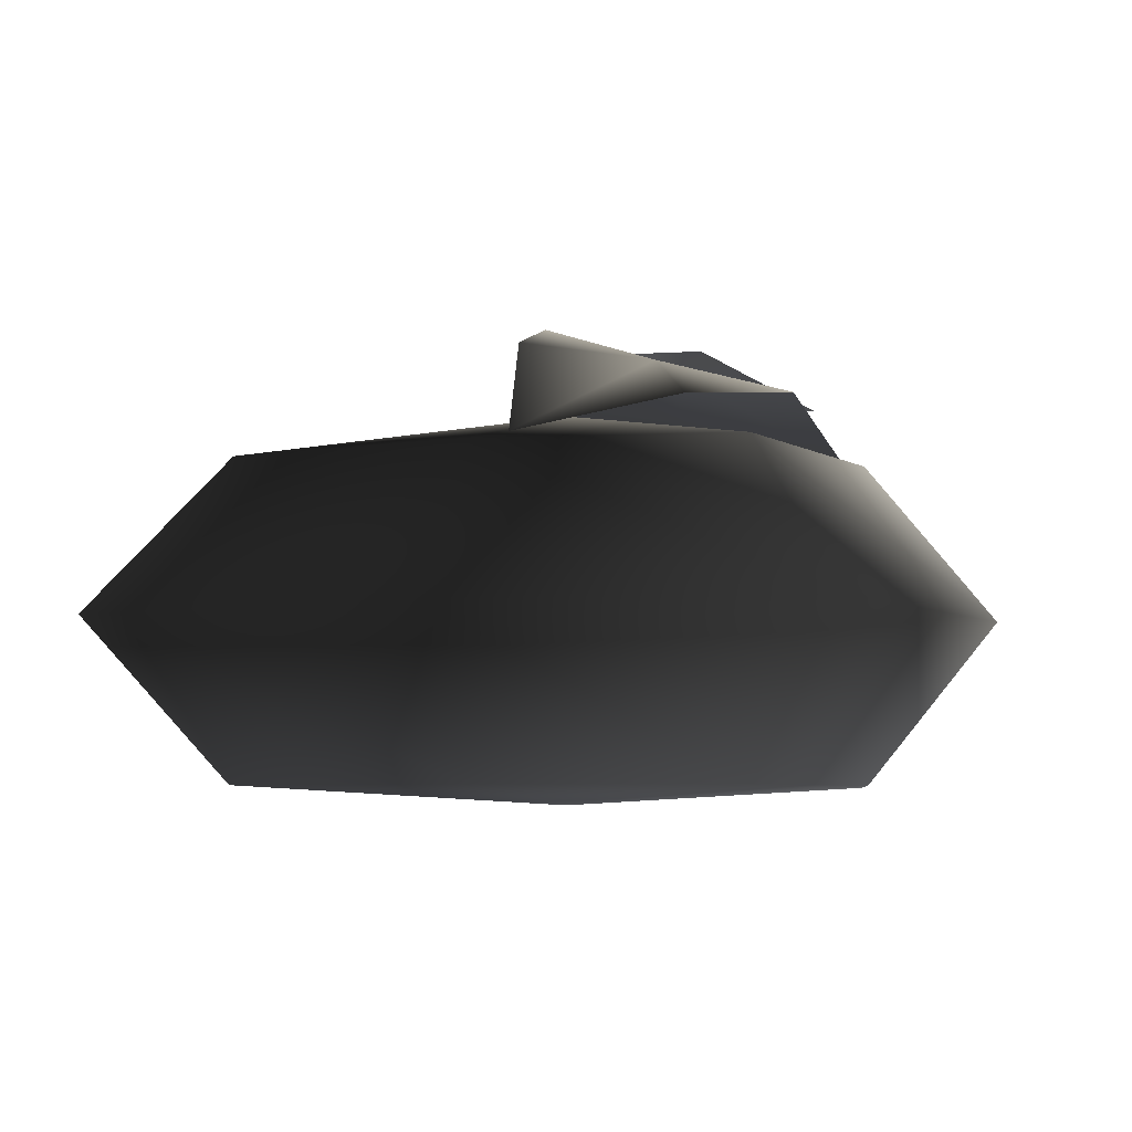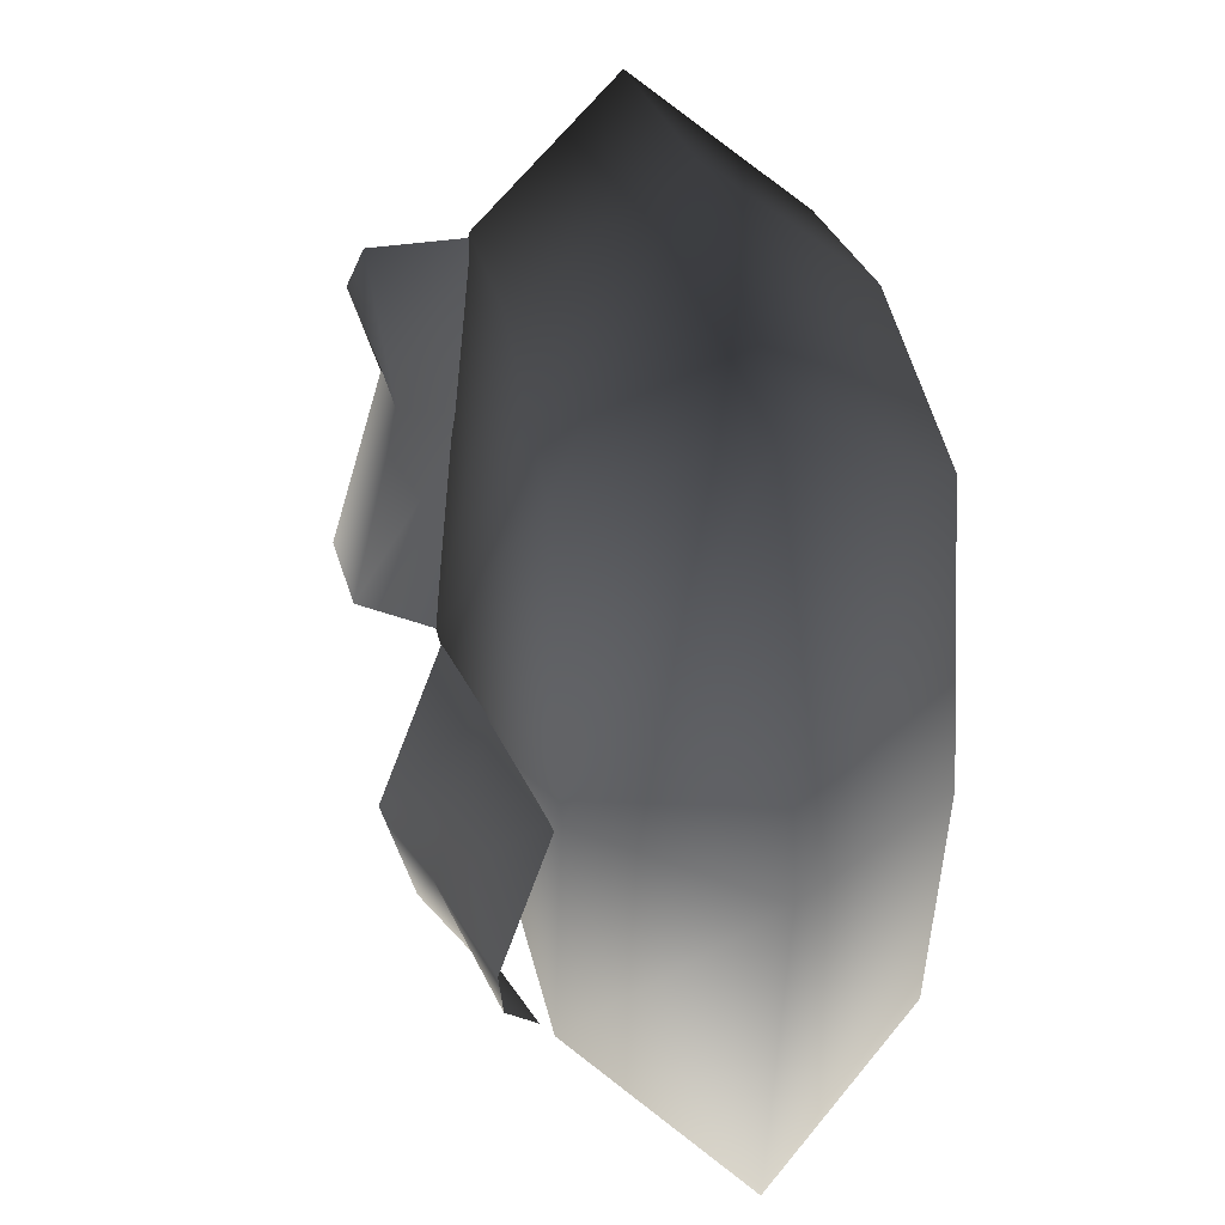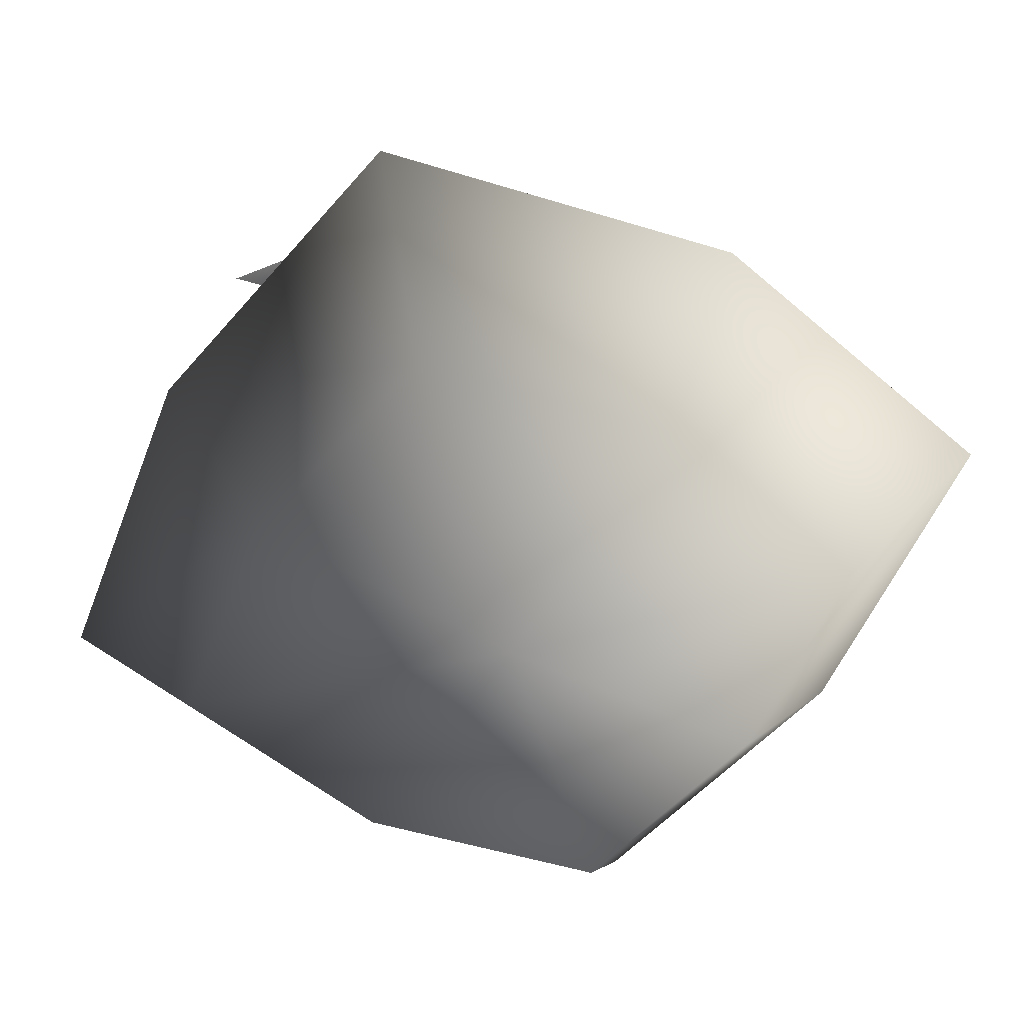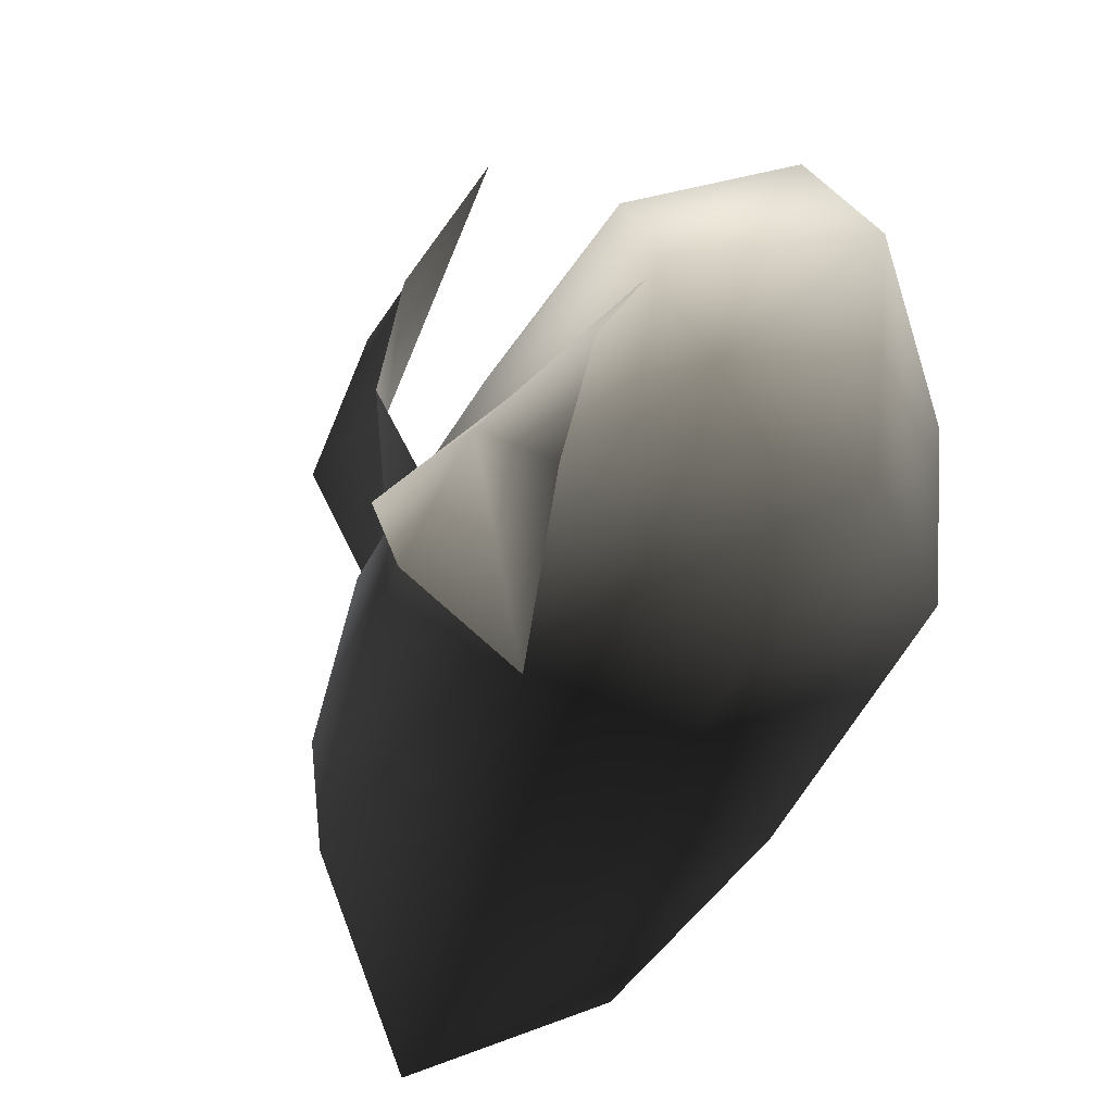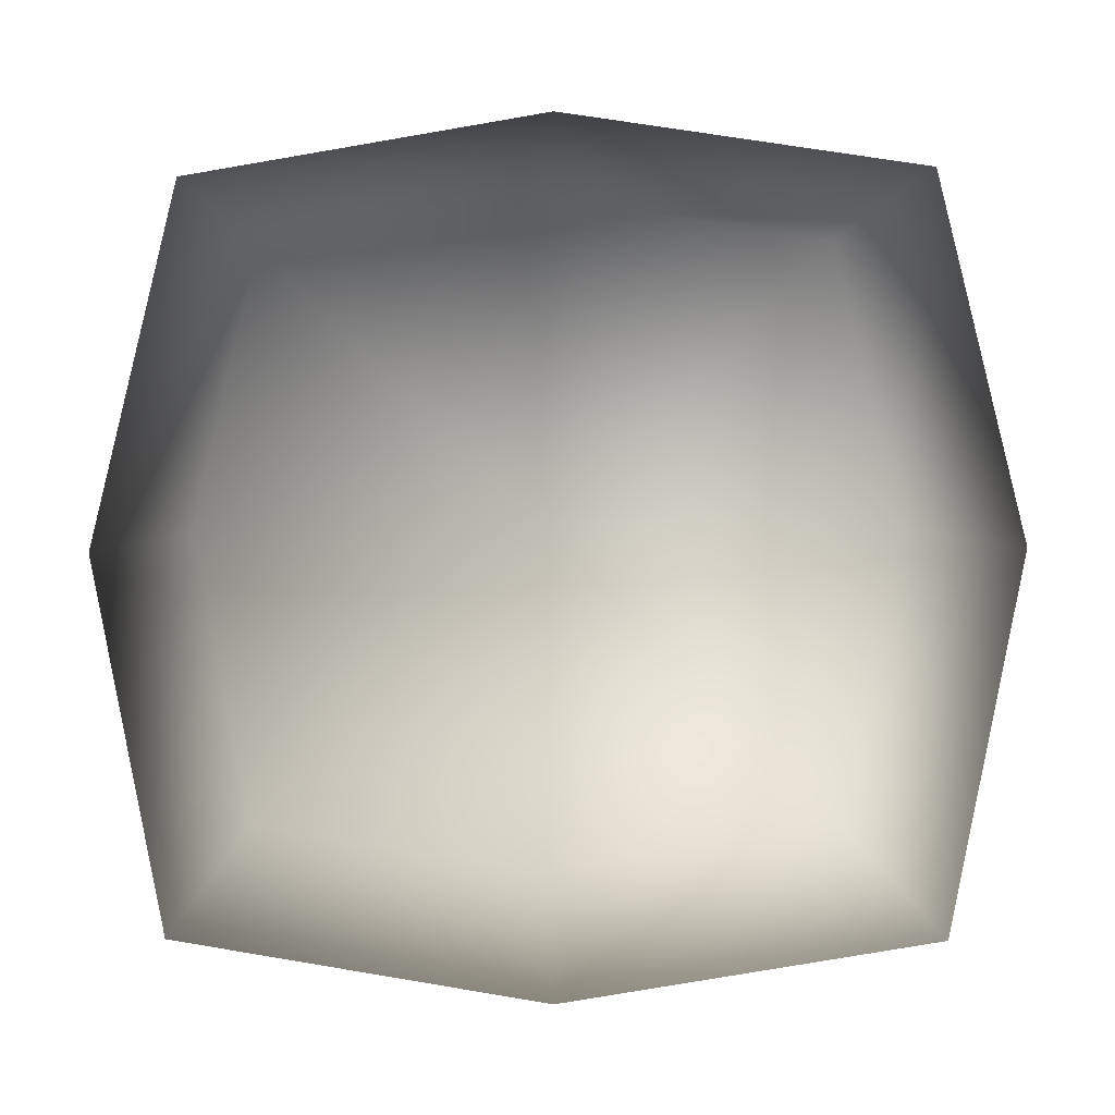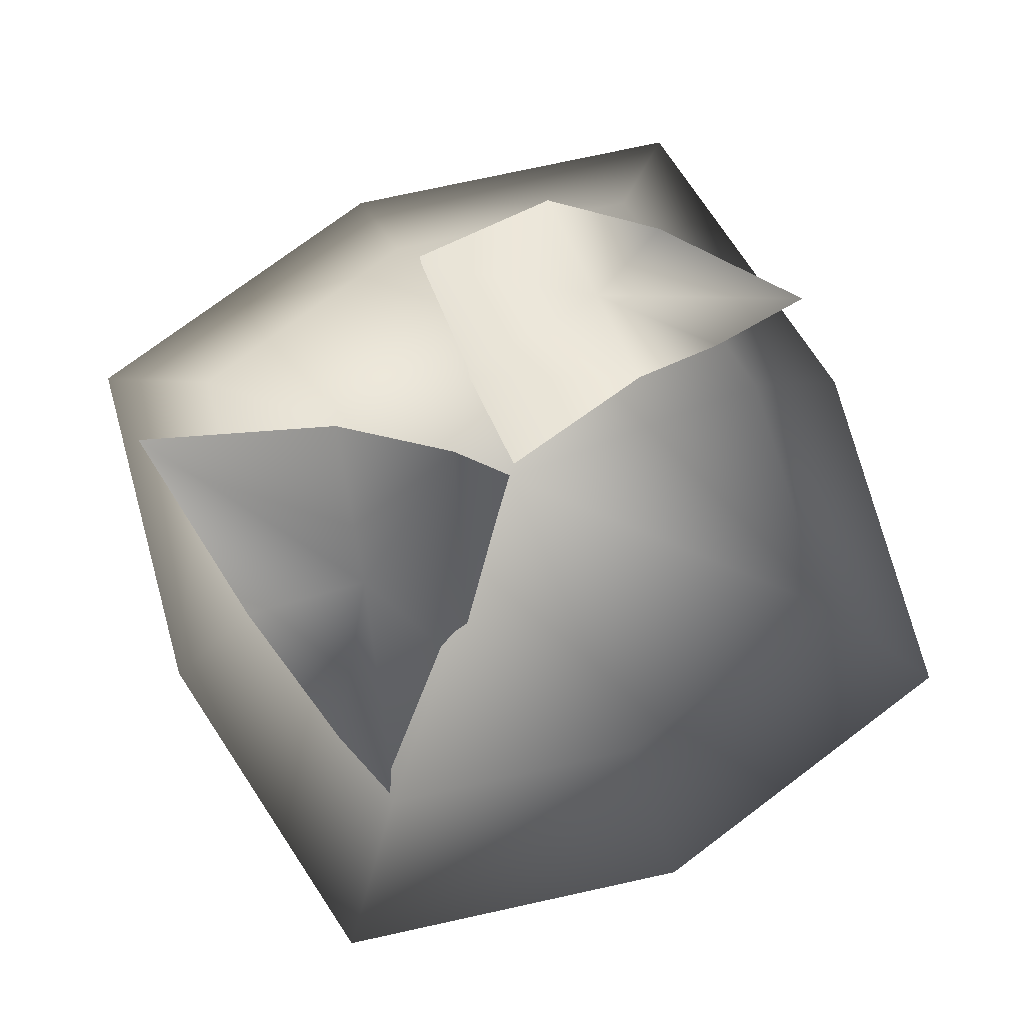
<metadata>
{"format":"obj","ext":"obj","renderer":"f3d","projection":"perspective","resolution":1024,"background":"white","views":[{"elev":-5.6,"azim":-162.4,"up":"+Y"},{"elev":31.2,"azim":-99.1,"up":"+Z"},{"elev":-52.9,"azim":-120.4,"up":"+Y"},{"elev":-61.5,"azim":-123.0,"up":"+Z"},{"elev":-5.9,"azim":3.0,"up":"+Z"},{"elev":76.5,"azim":65.5,"up":"+Y"}]}
</metadata>
<code>
v -0.04638 0.1035 -0.001628
v -0.006451 0.1087 0.00548
v -0.01263 0.1329 -0.05379
v -0.01385 0.1367 0.01156
v -0.00139 0.1072 -0.009008
v 0.04633 0.09683 0.03345
v 0.01005 0.1215 0.05427
v -0.03567 0.1422 0.04267
v -0.06125 0.1301 0.1019
v 0.006814 0.1331 0.09199
v 0.07434 0.09156 0.07325
v 0.0534 0.1252 0.08135
v 0.01005 0.1215 0.05427
v -0.06125 0.1301 0.1019
v 0.006814 0.1331 0.09199
v -0.03567 0.1422 0.04267
v -0.01385 0.1367 0.01156
v 0.0534 0.1252 0.08135
v 0.07434 0.09156 0.07325
v 0.04633 0.09683 0.03345
v -0.00139 0.1072 -0.009008
v -0.01263 0.1329 -0.05379
v -0.006451 0.1087 0.00548
v -0.04638 0.1035 -0.001628
v -0.04702 0.1217 -0.05491
v -0.01437 0.1235 -0.08345
v -0.02544 0.09139 -0.1245
v -0.06454 0.1058 -0.08732
v -0.09327 0.09441 -0.005945
v -0.08836 0.1098 -0.0563
v -0.1384 0.0461 -0.004117
v -0.09888 0.09465 -0.004117
v -0.08185 0.09465 -0.08262
v -0.1144 0.0461 -0.1151
v -0.09888 -0.002438 -0.004117
v -0.08185 -0.002438 -0.08262
v -0.003346 -0.008259 -0.004116
v -0.003346 -0.002438 -0.09537
v 0.07515 -0.002438 -0.08262
v 0.1077 0.0461 -0.1151
v -0.003346 0.0461 -0.1332
v -0.003346 0.09465 -0.09537
v 0.07515 0.09465 -0.08262
v -0.003346 0.1148 -0.004117
v 0.09218 0.09465 -0.004117
v 0.07515 0.09465 0.07438
v 0.1318 0.0461 -0.004117
v 0.1077 0.0461 0.1069
v 0.09218 -0.002438 -0.004117
v 0.07515 -0.002438 0.07438
v -0.003346 -0.002438 0.08714
v -0.003346 0.0461 0.1249
v -0.08185 -0.002438 0.07438
v -0.1144 0.0461 0.1069
v -0.003346 0.09465 0.08714
v -0.08185 0.09465 0.07438
v -0.04702 0.1217 -0.05491
v -0.02544 0.09139 -0.1245
v -0.06454 0.1058 -0.08732
v -0.01437 0.1235 -0.08345
v -0.08836 0.1098 -0.0563
v -0.09327 0.09441 -0.005945
g HZ_POUCHCLOSED
o HZ_POUCHCLOSED0
f 1 2 3
f 4 5 6
f 6 7 4
f 8 4 7
f 7 9 8
f 10 9 7
f 7 6 11
f 11 12 7
f 7 12 10
f 13 14 15
f 16 14 13
f 13 17 16
f 15 18 13
f 13 18 19
f 19 20 13
f 17 13 20
f 20 21 17
f 22 23 24
f 24 25 22
f 26 22 25
f 25 27 26
f 28 27 25
f 25 24 29
f 29 30 25
f 25 30 28
f 31 32 33
f 33 34 31
f 35 31 34
f 34 36 35
f 37 35 36
f 37 36 38
f 37 38 39
f 40 39 38
f 41 42 43
f 44 43 42
f 44 45 43
f 44 46 45
f 47 45 46
f 46 48 47
f 49 47 48
f 48 50 49
f 38 41 40
f 43 40 41
f 40 43 45
f 45 47 40
f 39 40 47
f 47 49 39
f 37 39 49
f 37 49 50
f 37 50 51
f 52 51 50
f 37 53 35
f 31 35 53
f 37 51 53
f 54 53 51
f 53 54 31
f 32 31 54
f 50 48 52
f 55 52 48
f 48 46 55
f 44 55 46
f 44 56 55
f 52 55 56
f 51 52 54
f 56 54 52
f 54 56 32
f 44 32 56
f 44 33 32
f 44 42 33
f 34 33 42
f 42 41 34
f 36 34 41
f 41 38 36
f 57 58 59
f 60 58 57
f 57 3 60
f 59 61 57
f 57 61 62
f 62 1 57
f 3 57 1

</code>
